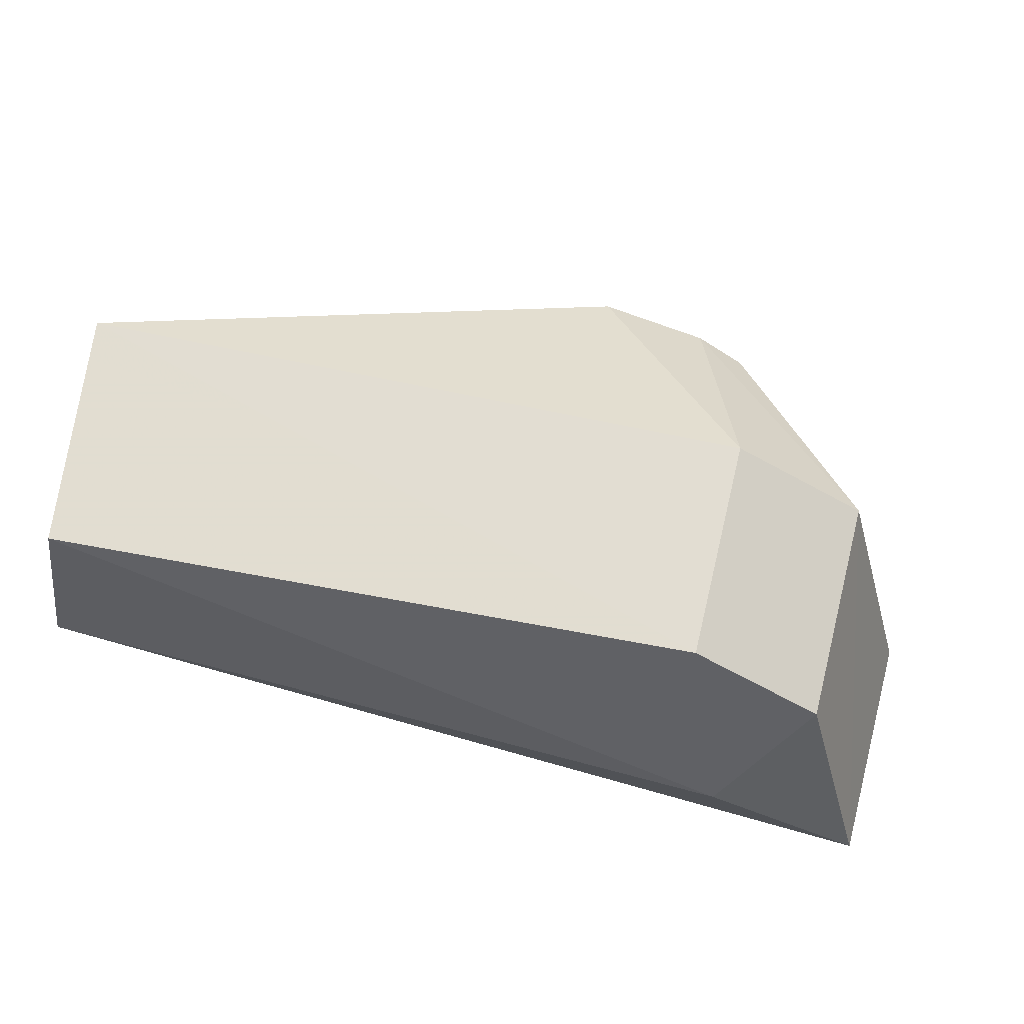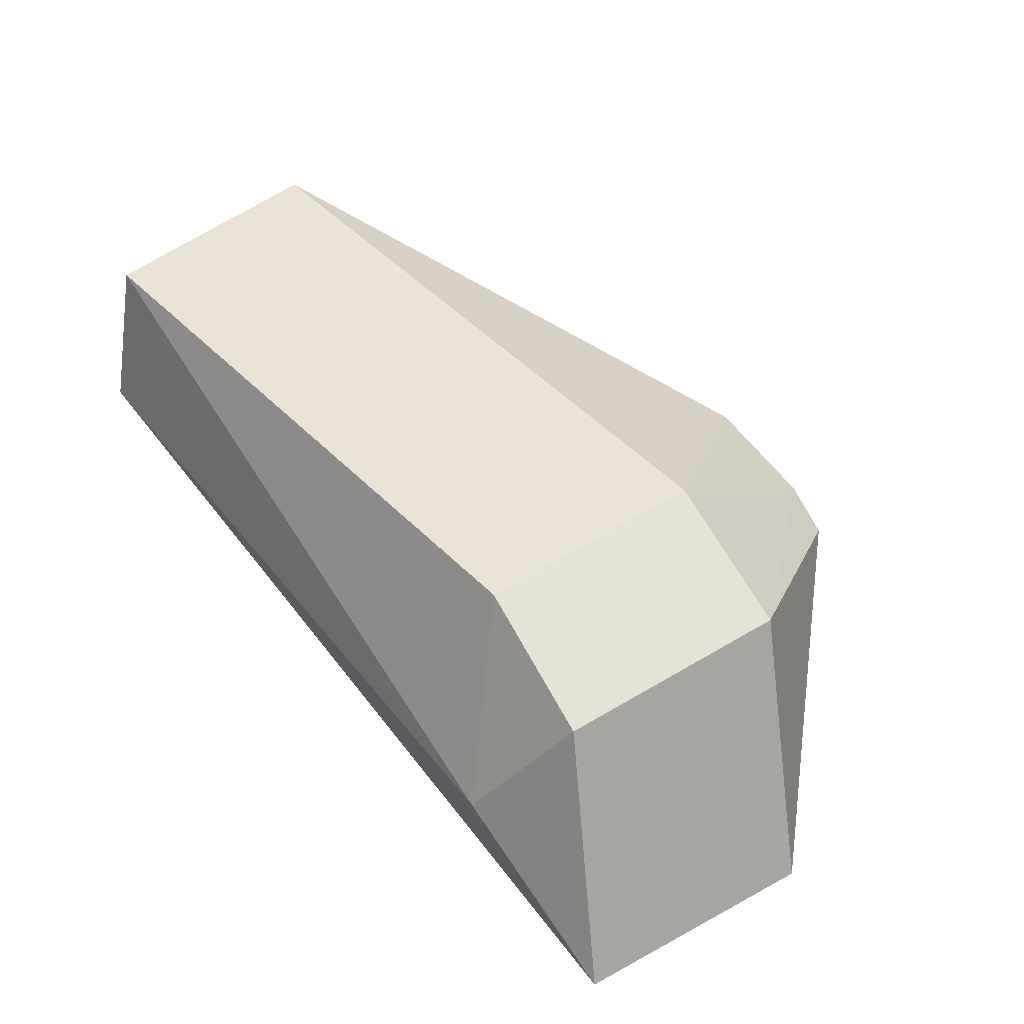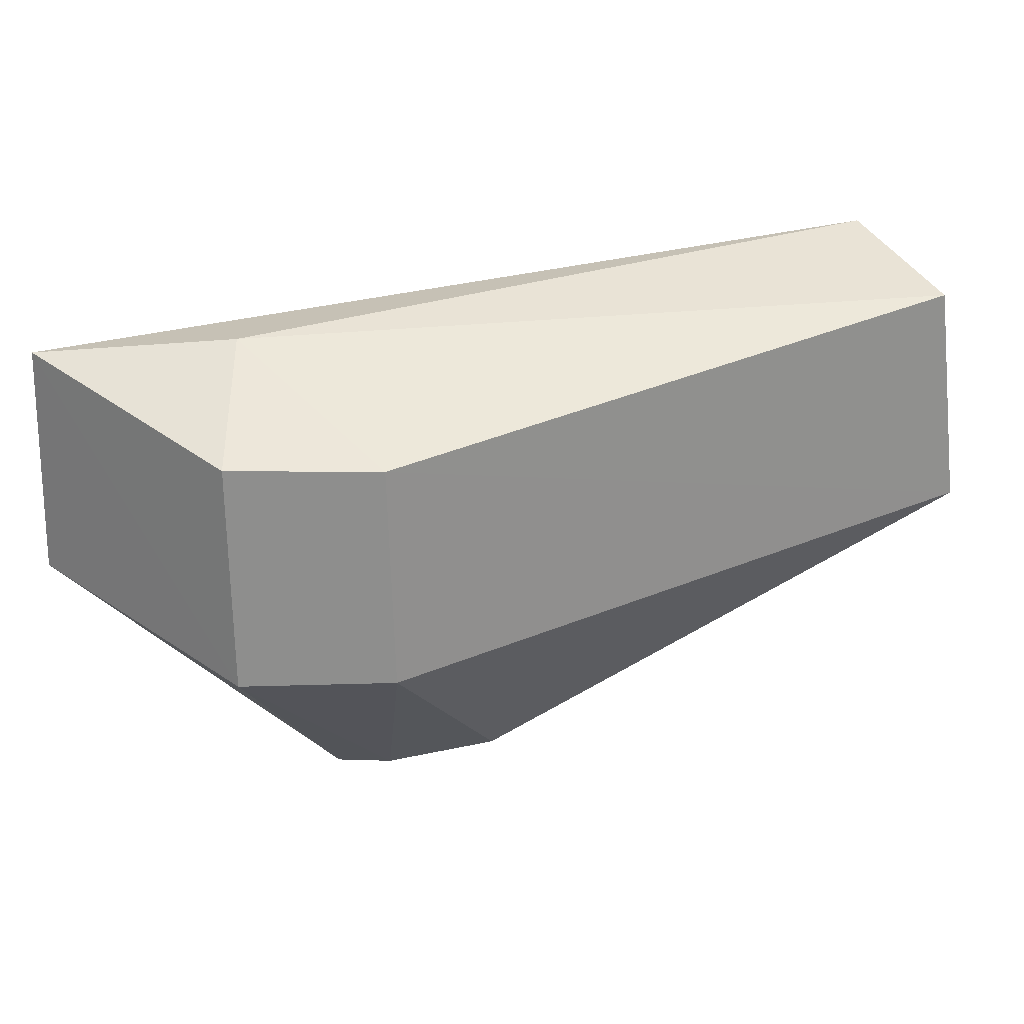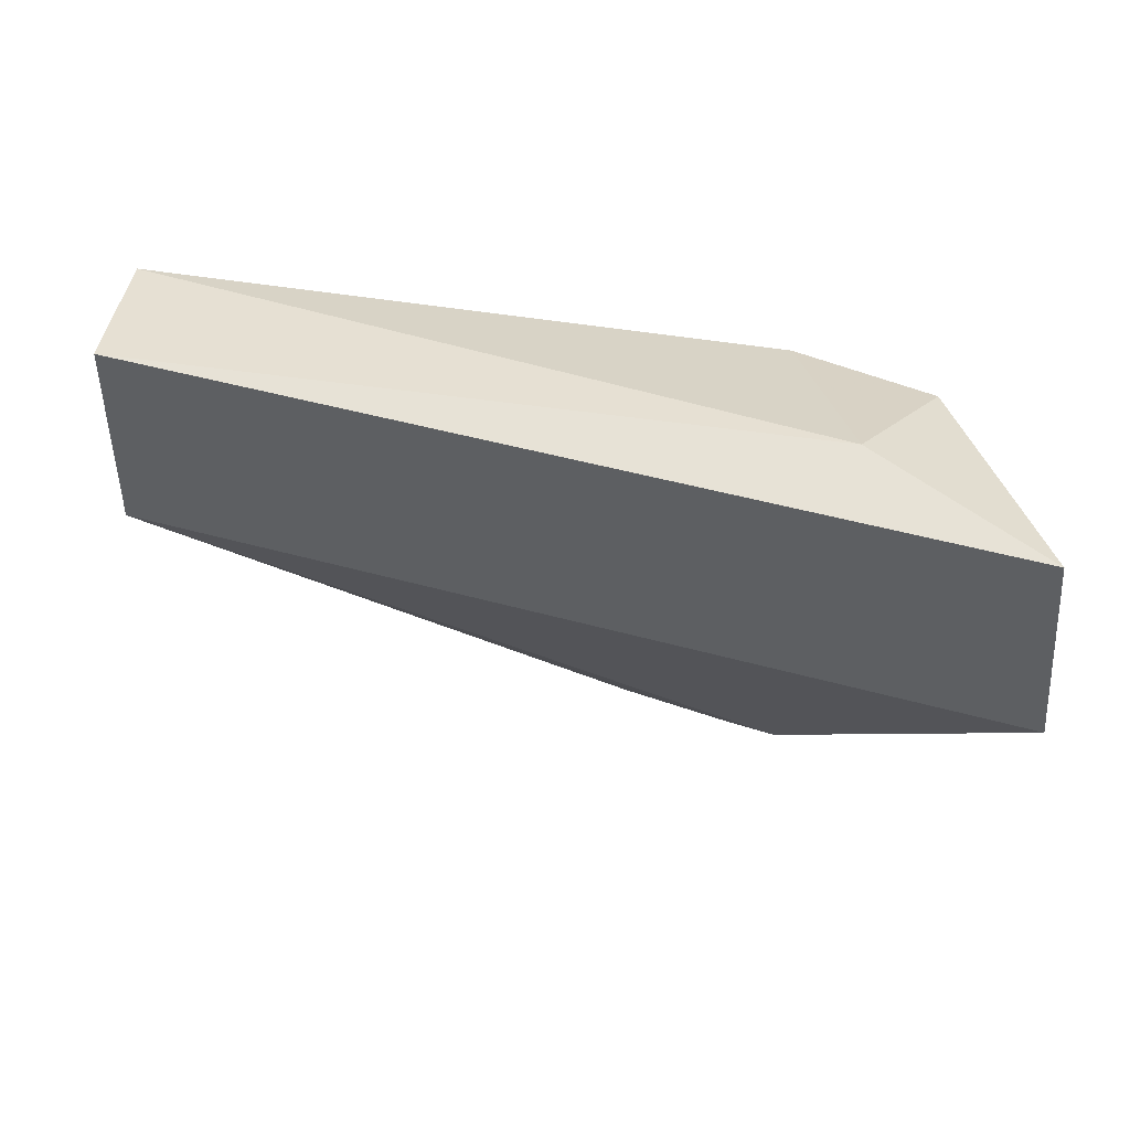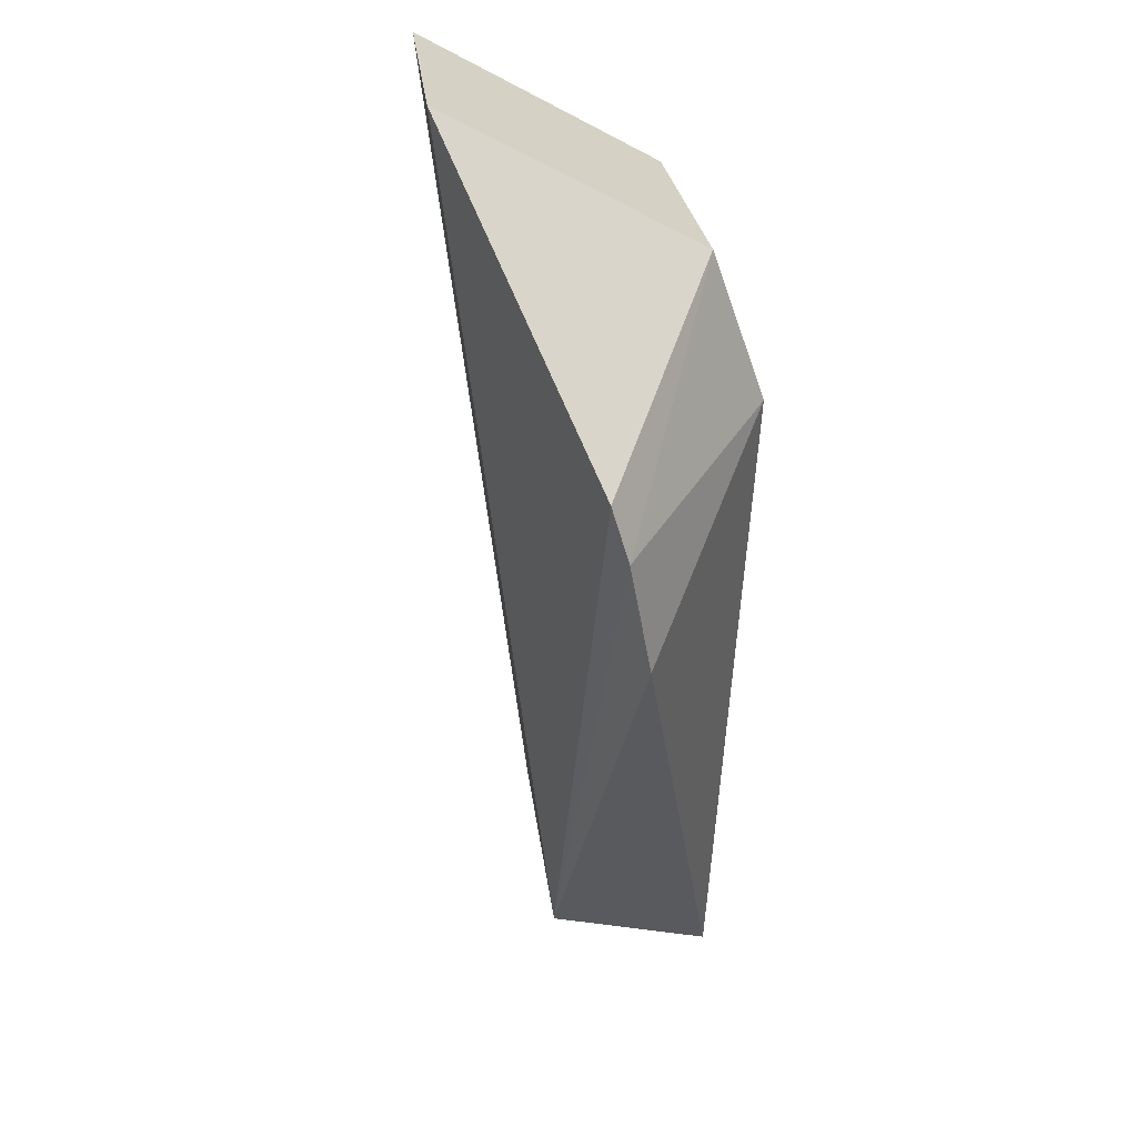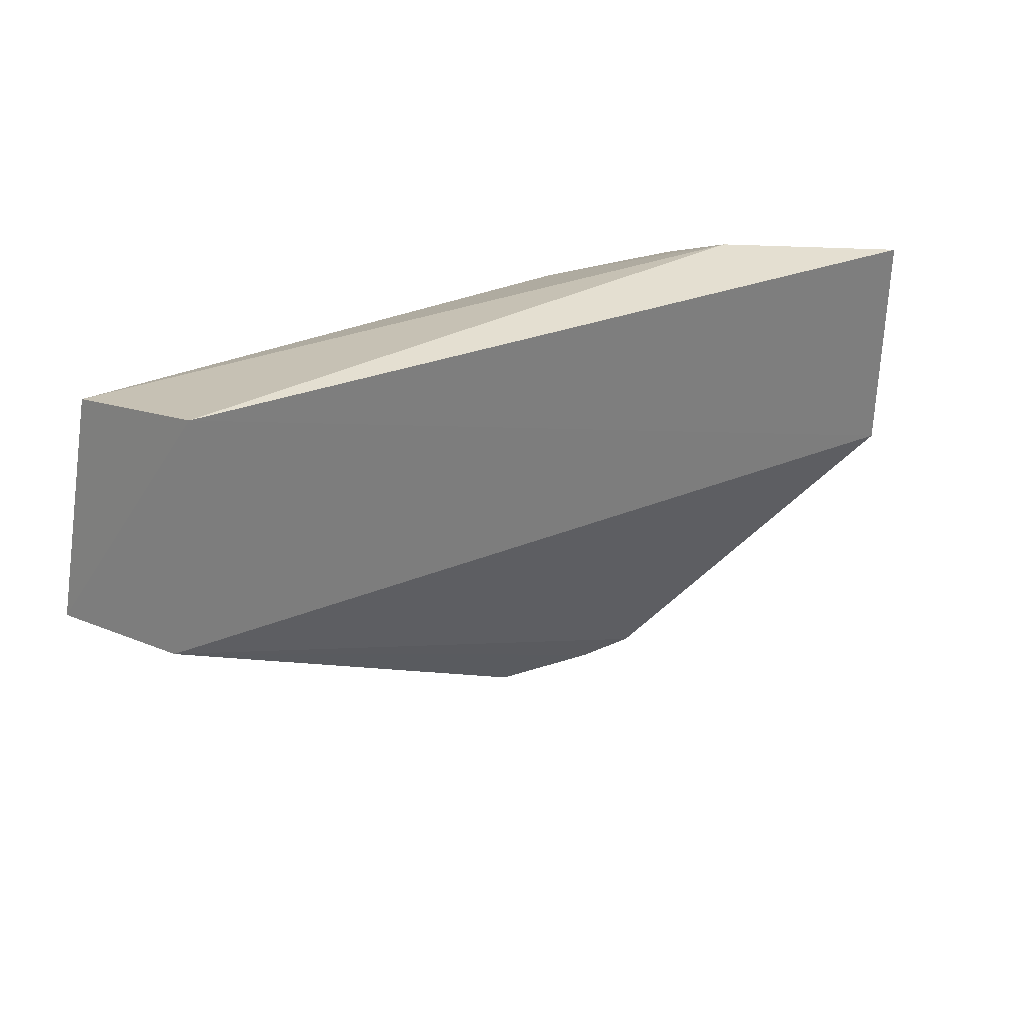
<metadata>
{"format":"obj","ext":"obj","renderer":"f3d","projection":"perspective","resolution":1024,"background":"white","views":[{"elev":58.4,"azim":9.2,"up":"+Y"},{"elev":33.9,"azim":51.5,"up":"+Y"},{"elev":35.6,"azim":144.9,"up":"+Z"},{"elev":-45.1,"azim":-0.7,"up":"+Y"},{"elev":-56.6,"azim":79.1,"up":"+Z"},{"elev":23.6,"azim":-54.6,"up":"+Z"}]}
</metadata>
<code>
v 0.08469 0.08261 0.0834
v 0.08797 0.08538 0.05369
v 0.06165 0.1283 0.05057
v -0.02027 0.1349 0.08159
v -0.02306 0.1201 0.05408
v 0.05939 0.1239 0.07871
v 0.07843 0.1186 0.0514
v -0.02229 0.1158 0.08382
v 0.05456 0.1136 0.02282
v -0.02121 0.1401 0.0526
v 0.06454 0.09863 0.08624
v 0.07568 0.1143 0.07988
v 0.06069 0.1104 0.02387
v 0.0411 0.1188 0.02324
f 7 1 2
f 7 3 6
f 8 5 2
f 8 2 1
f 9 3 7
f 10 6 3
f 10 4 6
f 10 8 4
f 10 5 8
f 11 6 4
f 11 8 1
f 11 4 8
f 12 7 6
f 12 1 7
f 12 11 1
f 12 6 11
f 13 2 5
f 13 5 9
f 13 9 7
f 13 7 2
f 14 10 3
f 14 3 9
f 14 9 5
f 14 5 10

</code>
